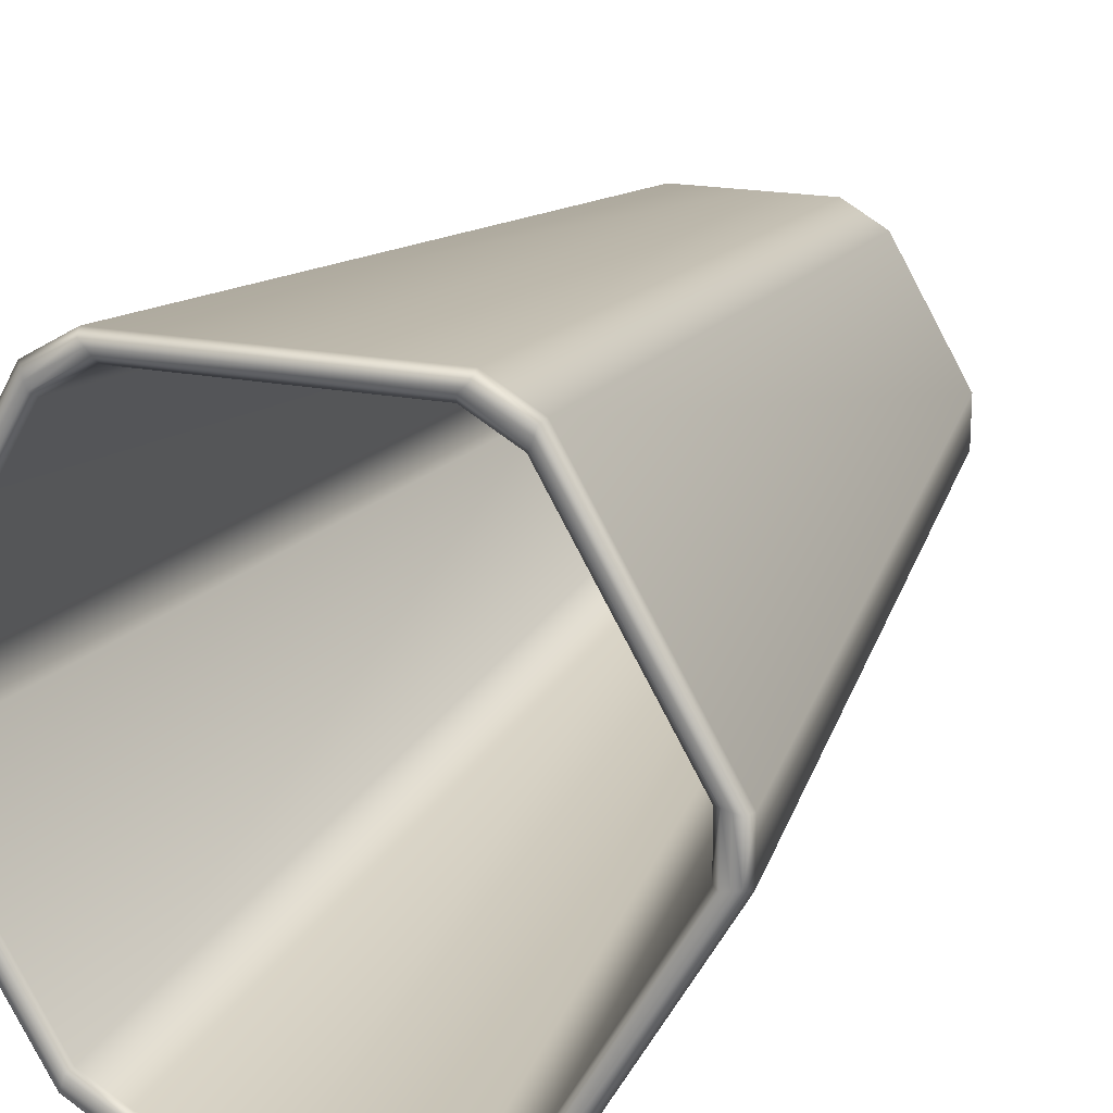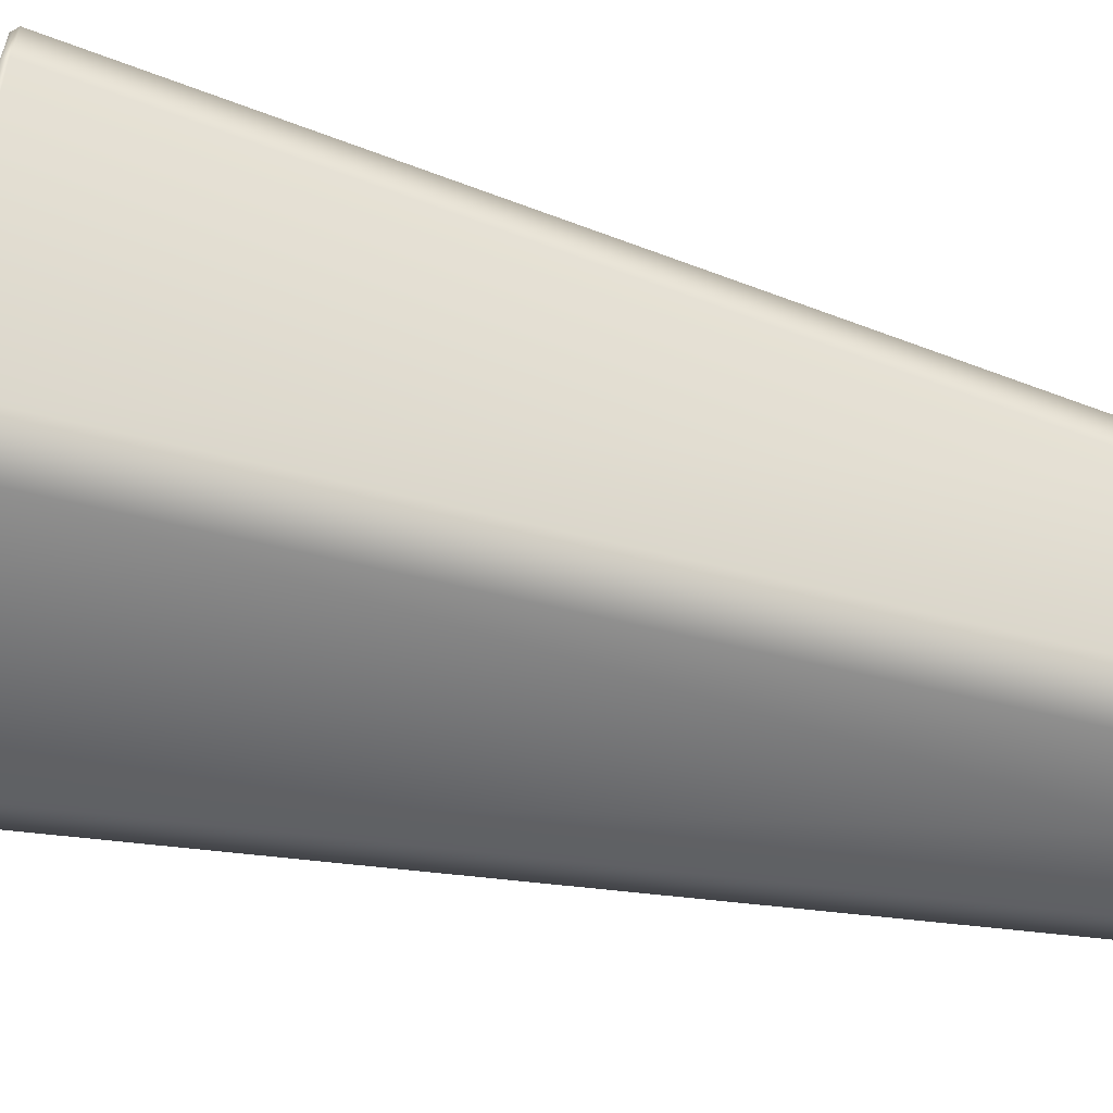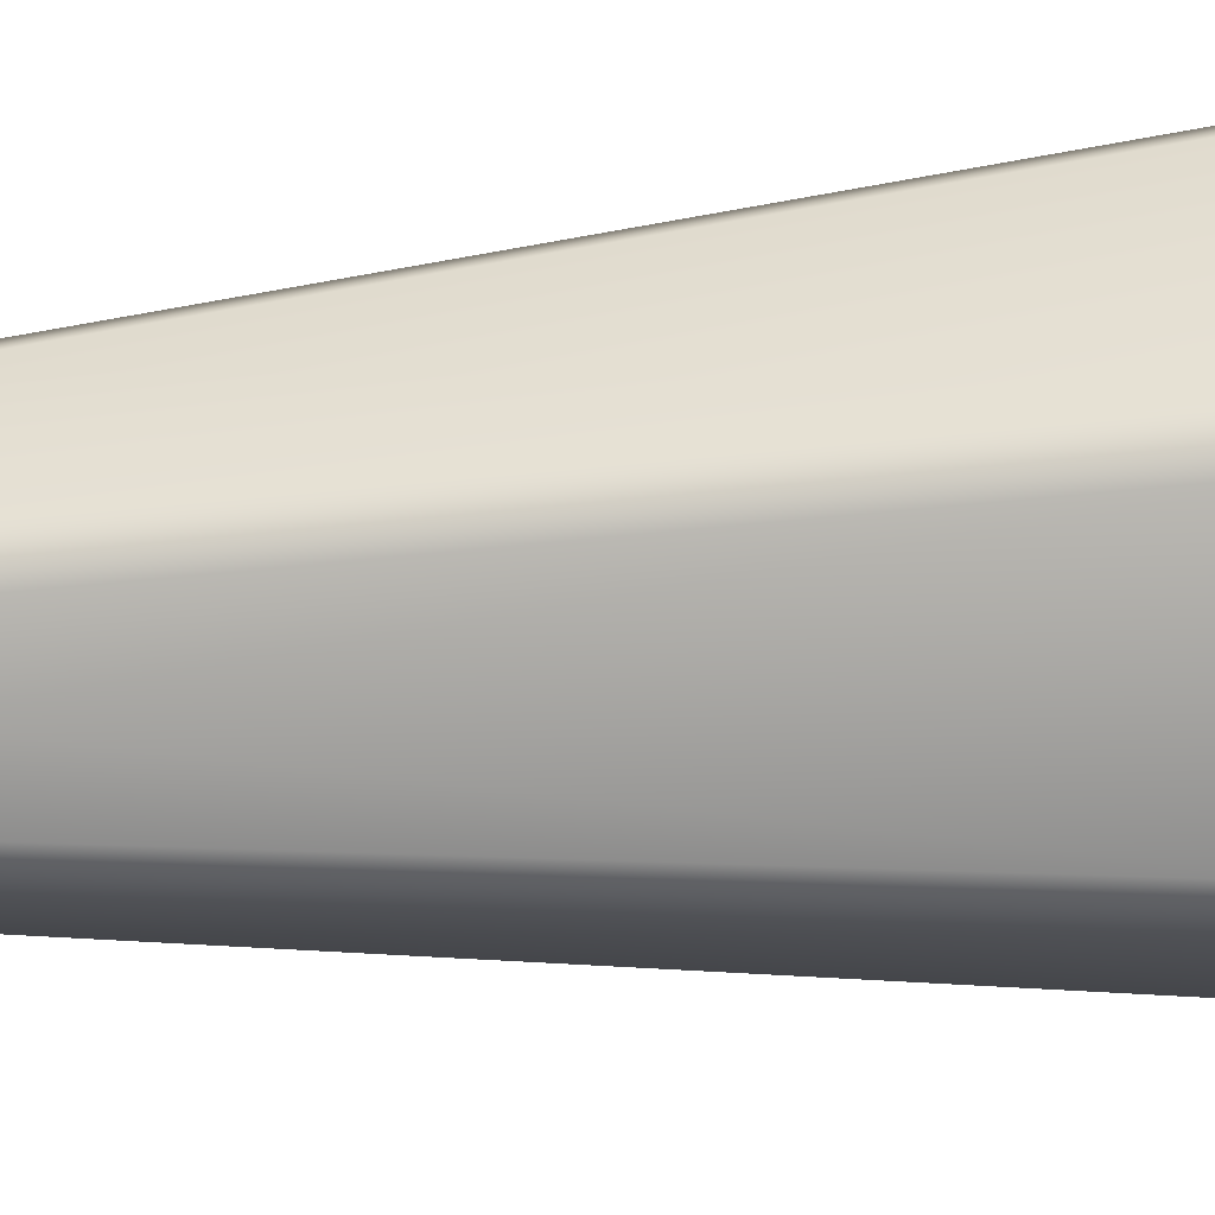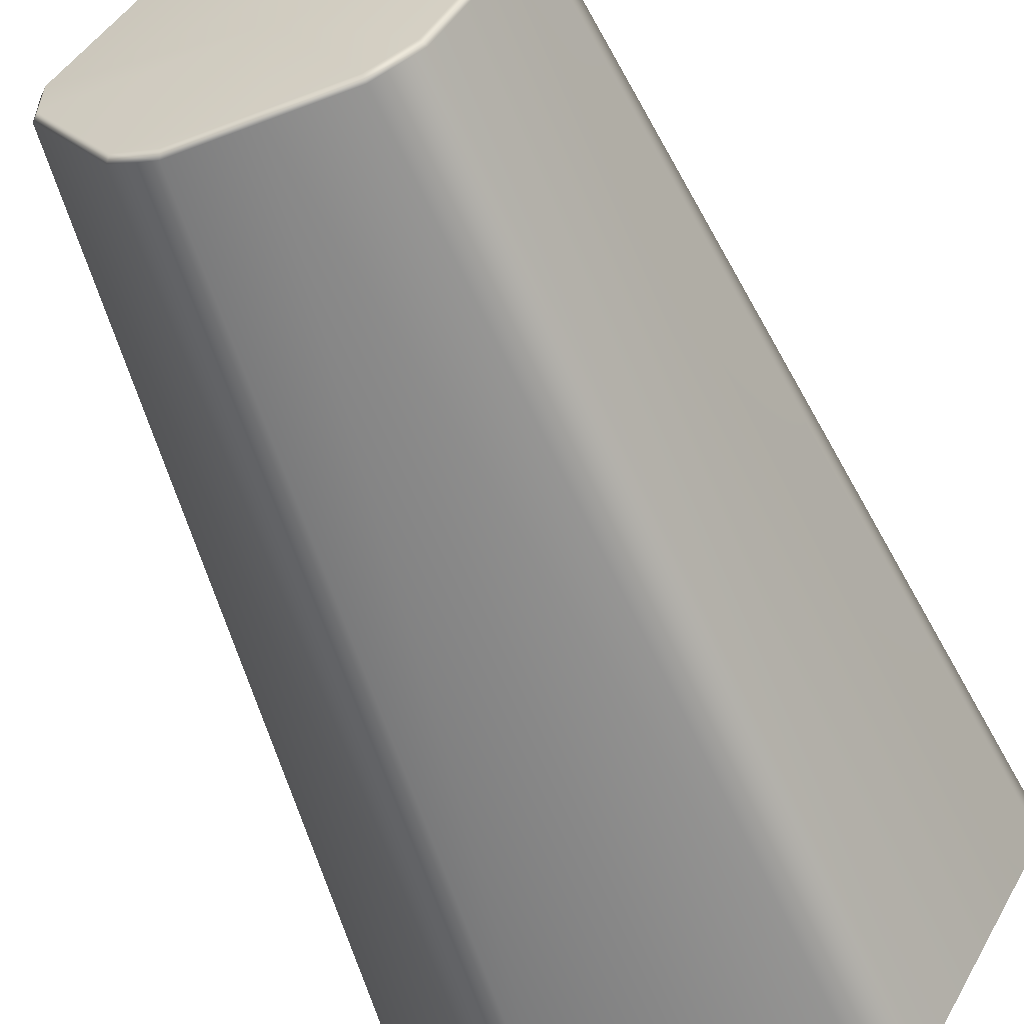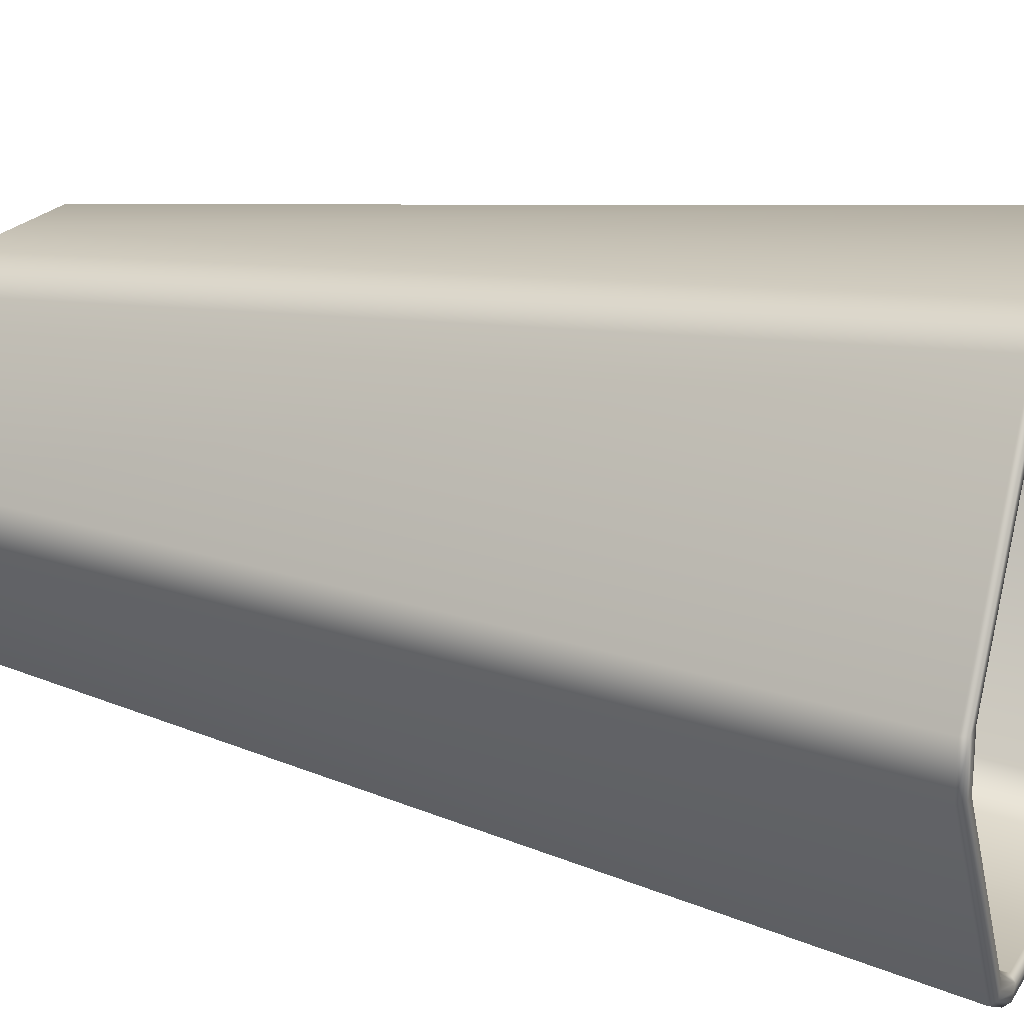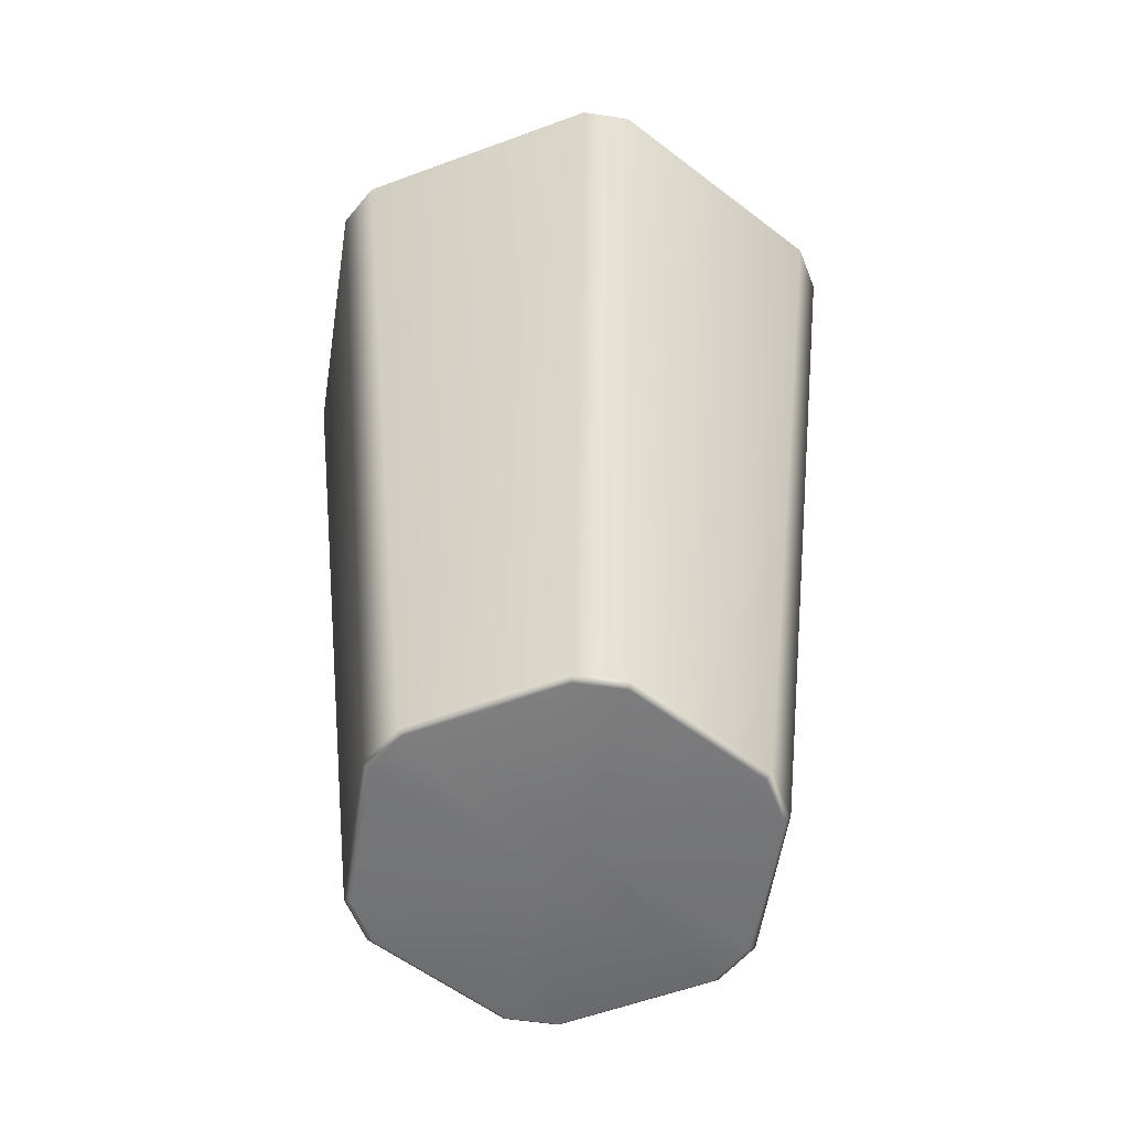
<metadata>
{"format":"obj","ext":"obj","renderer":"f3d","projection":"perspective","resolution":1024,"background":"white","views":[{"elev":18.7,"azim":21.3,"up":"+Y"},{"elev":-57.3,"azim":75.0,"up":"+Y"},{"elev":-75.4,"azim":-86.6,"up":"+Y"},{"elev":-57.9,"azim":-158.4,"up":"+Y"},{"elev":21.6,"azim":-65.8,"up":"+Y"},{"elev":-56.4,"azim":-38.8,"up":"+Z"}]}
</metadata>
<code>
o MeshCup_12_0_GeomSubset_0
v 0 -0.004622 -0.08463
v 0 0.004623 -0.08463
v 0 0.0337 -0.08359
v 0 0.03255 -0.08463
v -0.01378 0.03255 -0.08463
v -0.01412 0.0337 -0.08359
v 0 -0.0337 -0.08359
v 0 -0.03255 -0.08463
v 0.01378 -0.03255 -0.08463
v 0.01412 -0.0337 -0.08359
v 0.01378 0.03256 -0.08463
v 0.01412 0.0337 -0.08359
v 0.02212 0.02907 -0.08359
v 0.02131 0.02821 -0.08463
v -0.02212 0.02907 -0.08359
v -0.0213 0.02821 -0.08463
v -0.01378 -0.03256 -0.08463
v -0.01412 -0.0337 -0.08359
v -0.02212 -0.02907 -0.08359
v -0.02131 -0.02821 -0.08463
v 0.02212 -0.02907 -0.08359
v 0.0213 -0.02821 -0.08463
v 0.03185 0.04593 0.08477
v 0.03108 0.0452 0.08592
v 0.02361 0.04951 0.08592
v 0.02385 0.05055 0.08477
v -0.02385 0.05055 0.08477
v -0.02361 0.04951 0.08592
v -0.03108 0.0452 0.08592
v -0.03185 0.04593 0.08477
v -0.03624 -0.004622 -0.08359
v -0.03508 -0.004343 -0.08463
v -0.03508 0.004343 -0.08463
v -0.03624 0.004623 -0.08359
v -0.0557 0.004623 0.08477
v -0.05468 0.004314 0.08592
v -0.05468 -0.004314 0.08592
v -0.0557 -0.004622 0.08477
v -0.03185 -0.04593 0.08477
v -0.03108 -0.0452 0.08592
v -0.02361 -0.04951 0.08592
v -0.02385 -0.05055 0.08477
v 0.02385 -0.05055 0.08477
v 0.02361 -0.04951 0.08592
v 0.03108 -0.0452 0.08592
v 0.03185 -0.04593 0.08477
v 0.03624 0.004623 -0.08359
v 0.03508 0.004343 -0.08463
v 0.03508 -0.004343 -0.08463
v 0.03624 -0.004622 -0.08359
v 0.0557 -0.004622 0.08477
v 0.05468 -0.004314 0.08592
v 0.05468 0.004314 0.08592
v 0.0557 0.004623 0.08477
v 0 0.04951 0.08592
v 0 0.05055 0.08478
v 0 -0.05055 0.08478
v 0 -0.04951 0.08592
v 0.03068 -0.04391 0.08592
v 0.02269 -0.04852 0.08592
v 0 -0.04852 0.08592
v -0.02269 -0.04852 0.08592
v -0.03067 -0.04391 0.08592
v -0.05337 -0.004608 0.08592
v -0.05337 0.004608 0.08592
v -0.03067 0.04391 0.08592
v -0.02269 0.04852 0.08592
v 0 0.04852 0.08592
v 0.02269 0.04852 0.08592
v 0.03067 0.04391 0.08592
v 0.05337 0.004608 0.08592
v 0.05337 -0.004608 0.08592
v 0 -0.004622 -0.08013
v 0 0.004623 -0.08013
v 0 -0.03092 -0.07909
v 0 -0.02977 -0.08013
v 0.01218 -0.02978 -0.08013
v 0.01251 -0.03092 -0.07909
v 0 0.03092 -0.07909
v 0 0.02978 -0.08013
v -0.01218 0.02978 -0.08013
v -0.01251 0.03092 -0.07909
v 0.01218 0.02977 -0.08013
v 0.01251 0.03092 -0.07909
v 0.02052 0.0263 -0.07909
v 0.0197 0.02543 -0.08013
v -0.02052 0.0263 -0.07909
v -0.0197 0.02544 -0.08013
v -0.01218 -0.02977 -0.08013
v -0.01251 -0.03092 -0.07909
v -0.02052 -0.0263 -0.07909
v -0.0197 -0.02543 -0.08013
v 0.02052 -0.0263 -0.07909
v 0.0197 -0.02544 -0.08013
v 0.02144 0.04639 0.08489
v 0.02178 0.04753 0.08592
v 0.03027 0.04263 0.08592
v 0.02945 0.04176 0.08489
v -0.02945 0.04176 0.08489
v -0.03027 0.04263 0.08592
v -0.02178 0.04753 0.08592
v -0.02144 0.04639 0.08489
v -0.05205 0.004903 0.08592
v -0.05089 0.004623 0.08489
v -0.05089 -0.004622 0.08489
v -0.05205 -0.004903 0.08592
v -0.03027 -0.04263 0.08592
v -0.02945 -0.04176 0.08489
v -0.02144 -0.04639 0.08489
v -0.02178 -0.04753 0.08592
v 0.02178 -0.04753 0.08592
v 0.02144 -0.04639 0.08489
v 0.02945 -0.04176 0.08489
v 0.03027 -0.04263 0.08592
v 0.05205 -0.004903 0.08592
v 0.05089 -0.004622 0.08489
v 0.05089 0.004623 0.08489
v 0.05205 0.004903 0.08592
v -0.03303 0.004623 -0.07909
v -0.03187 0.004342 -0.08013
v -0.03187 -0.004342 -0.08013
v -0.03303 -0.004622 -0.07909
v 0.03303 -0.004622 -0.07909
v 0.03187 -0.004342 -0.08013
v 0.03187 0.004342 -0.08013
v 0.03303 0.004623 -0.07909
v 0 0.04639 0.08488
v 0 0.04753 0.08592
v 0 -0.04753 0.08592
v 0 -0.04639 0.08488
v 0 0.0339 -0.08361
v -0.01417 0.03389 -0.08362
v 0 -0.0339 -0.08361
v 0.01417 -0.03389 -0.08362
v 0.01417 0.03389 -0.08362
v 0.02227 0.02922 -0.08362
v -0.02227 0.02922 -0.08362
v -0.01417 -0.03389 -0.08362
v -0.02227 -0.02922 -0.08362
v 0.02227 -0.02922 -0.08362
v 0.03199 0.04607 0.08483
v 0.03113 0.04525 0.08611
v 0.02363 0.04959 0.08611
v 0.0239 0.05074 0.08483
v -0.0239 0.05074 0.08483
v -0.02363 0.04959 0.08611
v -0.03113 0.04525 0.08611
v -0.03199 0.04607 0.08483
v -0.03644 -0.004676 -0.08362
v -0.03644 0.004677 -0.08362
v -0.05589 0.004673 0.08483
v -0.05476 0.004334 0.08611
v -0.05476 -0.004334 0.08611
v -0.05589 -0.004673 0.08483
v -0.03199 -0.04607 0.08483
v -0.03113 -0.04525 0.08611
v -0.02363 -0.04959 0.08611
v -0.0239 -0.05074 0.08483
v 0.0239 -0.05074 0.08483
v 0.02363 -0.04959 0.08611
v 0.03113 -0.04525 0.08611
v 0.03199 -0.04607 0.08483
v 0.03644 0.004677 -0.08362
v 0.03644 -0.004676 -0.08362
v 0.05589 -0.004673 0.08483
v 0.05476 -0.004334 0.08611
v 0.05476 0.004334 0.08611
v 0.05589 0.004673 0.08483
v 0 0.04958 0.08612
v 0 0.05074 0.08484
v 0 -0.05074 0.08484
v 0 -0.04958 0.08612
v 0.03067 -0.04391 0.08613
v 0.02269 -0.04851 0.08613
v 0 -0.04852 0.08613
v -0.02269 -0.04851 0.08613
v -0.03067 -0.04391 0.08613
v -0.05336 -0.004604 0.08613
v -0.05336 0.004604 0.08613
v -0.03067 0.04391 0.08613
v -0.02269 0.04851 0.08613
v 0 0.04852 0.08613
v 0.02269 0.04851 0.08613
v 0.03066 0.04391 0.08613
v 0.05336 0.004604 0.08613
v 0.05336 -0.004603 0.08613
v 0 -0.004622 -0.07992
v 0 0.004622 -0.07992
v 0 -0.03073 -0.079
v 0 -0.0297 -0.07994
v 0.01215 -0.0297 -0.07994
v 0.01247 -0.03074 -0.079
v 0 0.03073 -0.079
v 0 0.0297 -0.07994
v -0.01215 0.0297 -0.07994
v -0.01247 0.03074 -0.079
v 0.01215 0.02969 -0.07994
v 0.01247 0.03074 -0.079
v 0.02039 0.02616 -0.07901
v 0.01963 0.02537 -0.07994
v -0.02039 0.02616 -0.07901
v -0.01964 0.02538 -0.07994
v -0.01215 -0.02969 -0.07994
v -0.01247 -0.03074 -0.079
v -0.02039 -0.02616 -0.07901
v -0.01963 -0.02537 -0.07994
v 0.02039 -0.02616 -0.07901
v 0.01964 -0.02538 -0.07994
v 0.0214 0.04621 0.08498
v 0.02176 0.04748 0.08612
v 0.03023 0.04259 0.08612
v 0.02932 0.04164 0.08498
v -0.02932 0.04164 0.08498
v -0.03023 0.04259 0.08612
v -0.02176 0.04748 0.08612
v -0.0214 0.04621 0.08498
v -0.052 0.00489 0.08612
v -0.05072 0.004576 0.08498
v -0.05072 -0.004576 0.08498
v -0.052 -0.004889 0.08612
v -0.03023 -0.04259 0.08612
v -0.02932 -0.04164 0.08498
v -0.0214 -0.04621 0.08498
v -0.02176 -0.04748 0.08612
v 0.02176 -0.04748 0.08612
v 0.0214 -0.04621 0.08498
v 0.02932 -0.04164 0.08498
v 0.03023 -0.04259 0.08612
v 0.052 -0.004889 0.08612
v 0.05072 -0.004576 0.08498
v 0.05072 0.004576 0.08498
v 0.052 0.00489 0.08612
v -0.03285 0.004574 -0.07901
v -0.03179 0.004319 -0.07994
v -0.03179 -0.004319 -0.07994
v -0.03285 -0.004574 -0.07901
v 0.03285 -0.004574 -0.07901
v 0.03179 -0.004319 -0.07994
v 0.03179 0.004319 -0.07994
v 0.03285 0.004574 -0.07901
v 0 0.0462 0.08497
v 0 0.04746 0.08612
v 0 -0.04746 0.08612
v 0 -0.0462 0.08497
f 3 4 5 6
f 4 3 12 11
f 6 5 16 15
f 7 8 9 10
f 8 7 18 17
f 10 9 22 21
f 11 12 13 14
f 14 13 47 48
f 15 16 33 34
f 17 18 19 20
f 20 19 31 32
f 21 22 49 50
f 23 24 53 54
f 24 23 26 25
f 25 26 56 55
f 27 28 55 56
f 28 27 30 29
f 29 30 35 36
f 32 31 34 33
f 36 35 38 37
f 37 38 39 40
f 40 39 42 41
f 41 42 57 58
f 43 44 58 57
f 44 43 46 45
f 45 46 51 52
f 48 47 50 49
f 52 51 54 53
f 13 12 26 23
f 24 25 69 70
f 6 15 30 27
f 28 29 66 67
f 32 33 2 1
f 34 31 38 35
f 36 37 64 65
f 19 18 42 39
f 40 41 62 63
f 10 21 46 43
f 44 45 59 60
f 48 49 1 2
f 50 47 54 51
f 52 53 71 72
f 26 12 3 56
f 30 15 34 35
f 31 19 39 38
f 7 10 43 57
f 46 21 50 51
f 47 13 23 54
f 2 4 11 14
f 3 6 27 56
f 42 18 7 57
f 1 20 32
f 55 68 69 25
f 36 65 66 29
f 40 63 64 37
f 44 60 61 58
f 52 72 59 45
f 24 70 71 53
f 28 67 68 55
f 58 61 62 41
f 16 5 4 2
f 22 1 49
f 22 9 8 1
f 1 8 17 20
f 2 14 48
f 16 2 33
f 75 76 89 90
f 76 75 78 77
f 77 78 93 94
f 79 80 83 84
f 80 79 82 81
f 81 82 87 88
f 84 83 86 85
f 85 86 125 126
f 88 87 119 120
f 90 89 92 91
f 91 92 121 122
f 94 93 123 124
f 95 96 128 127
f 96 95 98 97
f 97 98 117 118
f 99 100 103 104
f 100 99 102 101
f 101 102 127 128
f 104 103 106 105
f 105 106 107 108
f 108 107 110 109
f 109 110 129 130
f 111 112 130 129
f 112 111 114 113
f 113 114 115 116
f 116 115 118 117
f 120 119 122 121
f 124 123 126 125
f 98 95 84 85
f 104 105 122 119
f 120 121 73 74
f 102 99 87 82
f 108 109 90 91
f 112 113 93 78
f 116 117 126 123
f 124 125 74 73
f 84 95 127 79
f 87 99 104 119
f 122 105 108 91
f 75 130 112 78
f 93 113 116 123
f 126 117 98 85
f 74 125 86
f 79 127 102 82
f 90 109 130 75
f 73 121 92
f 74 88 120
f 73 94 124
f 74 86 83 80
f 81 88 74 80
f 73 92 89 76
f 77 94 73 76
f 60 59 114 111
f 61 60 111 129
f 62 61 129 110
f 63 62 110 107
f 64 63 107 106
f 65 64 106 103
f 66 65 103 100
f 67 66 100 101
f 68 67 101 128
f 69 68 128 96
f 70 69 96 97
f 71 70 97 118
f 72 71 118 115
f 59 72 115 114

</code>
